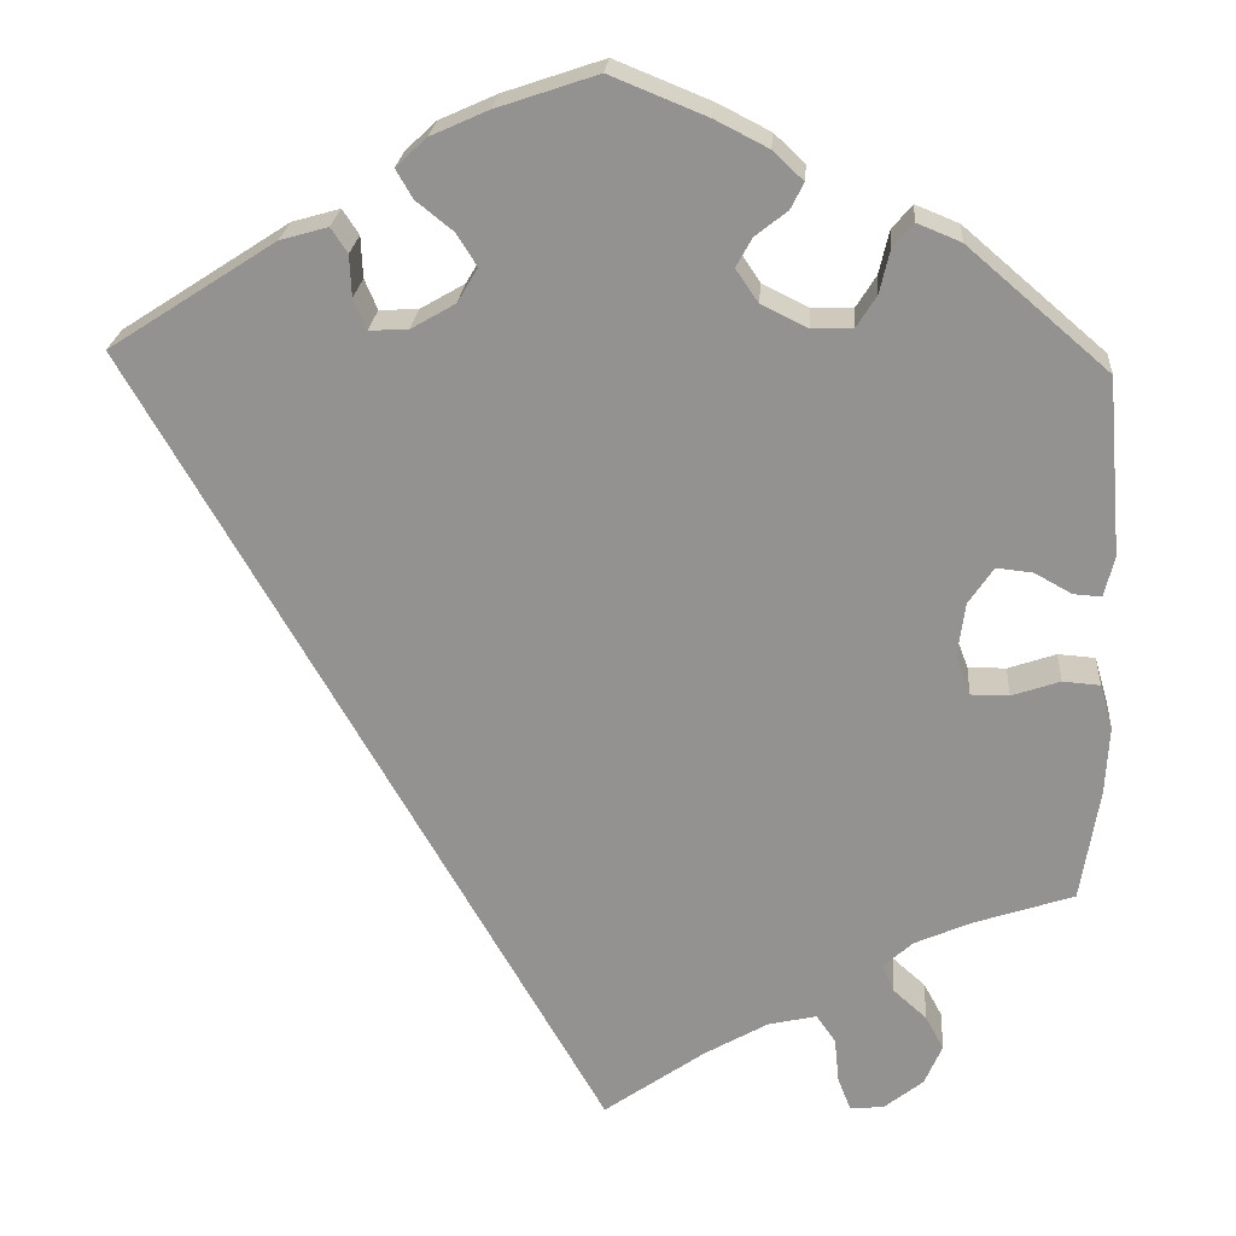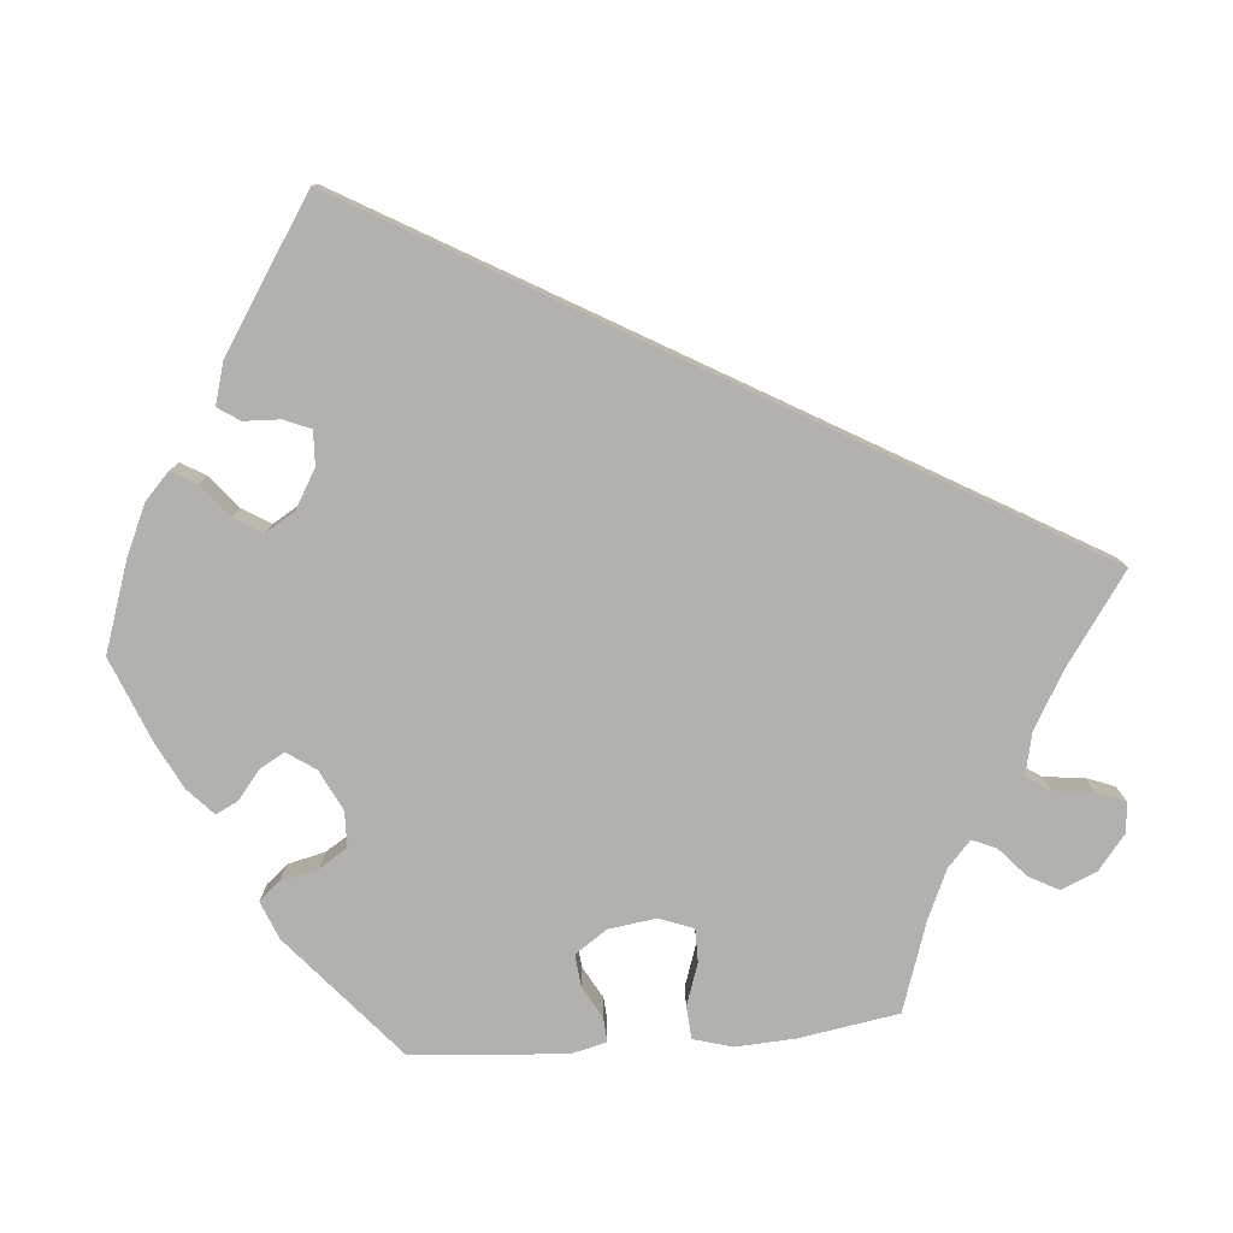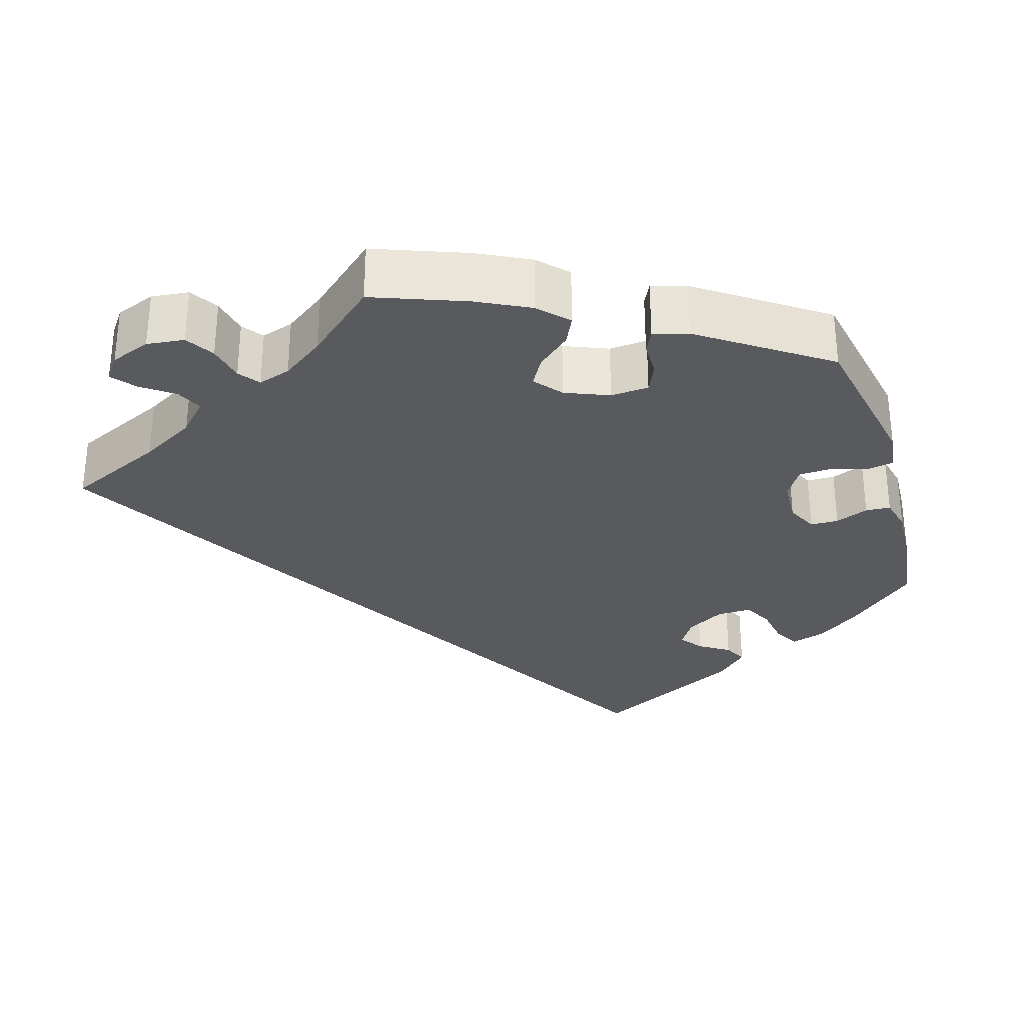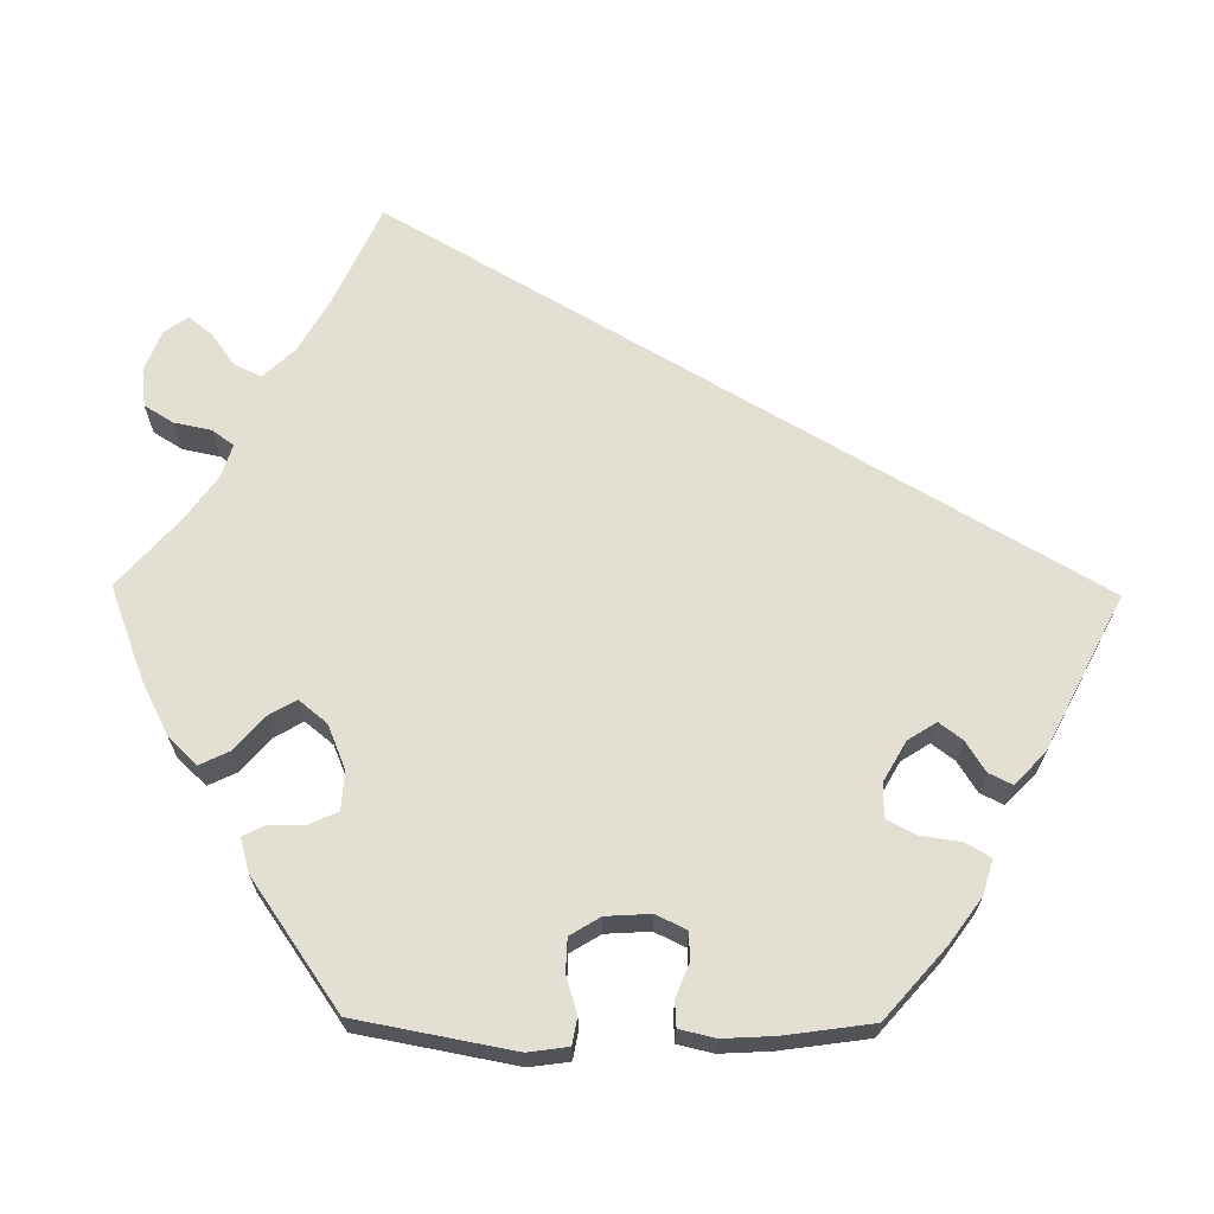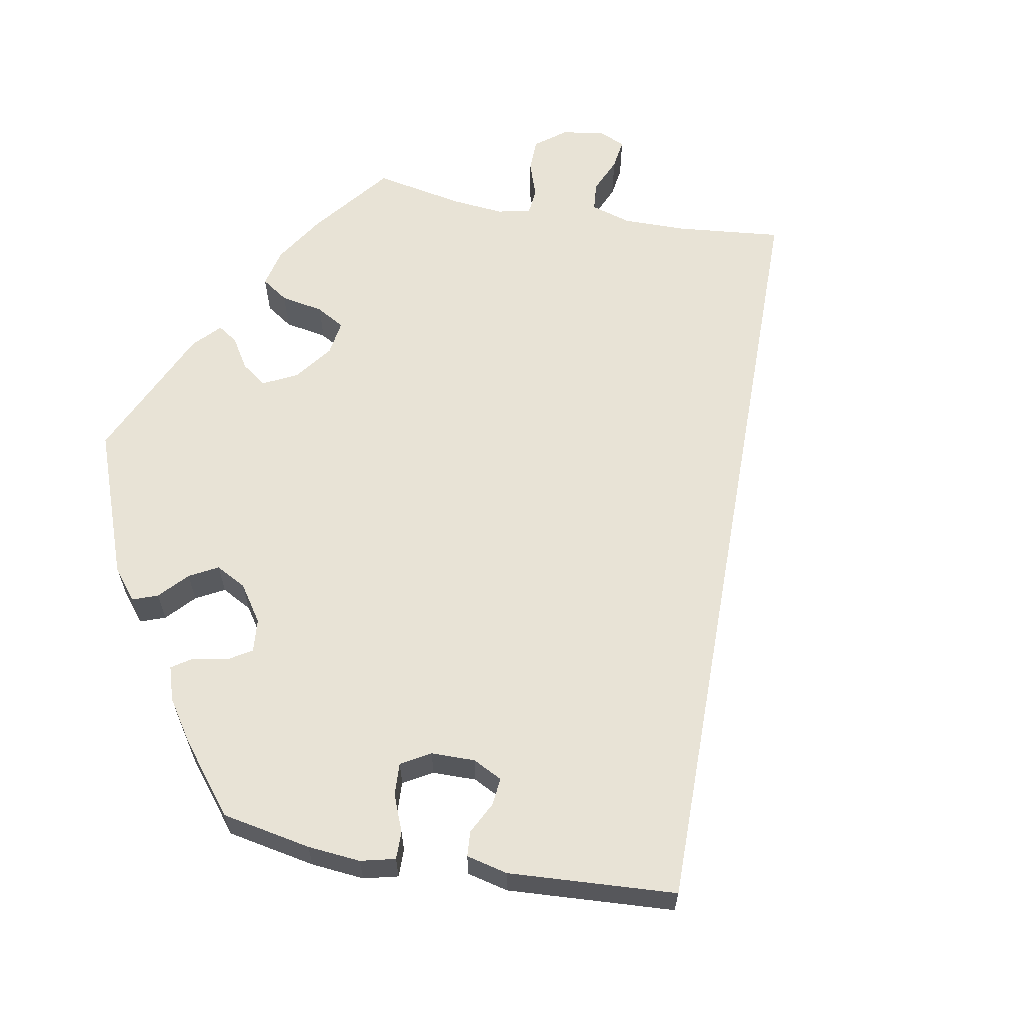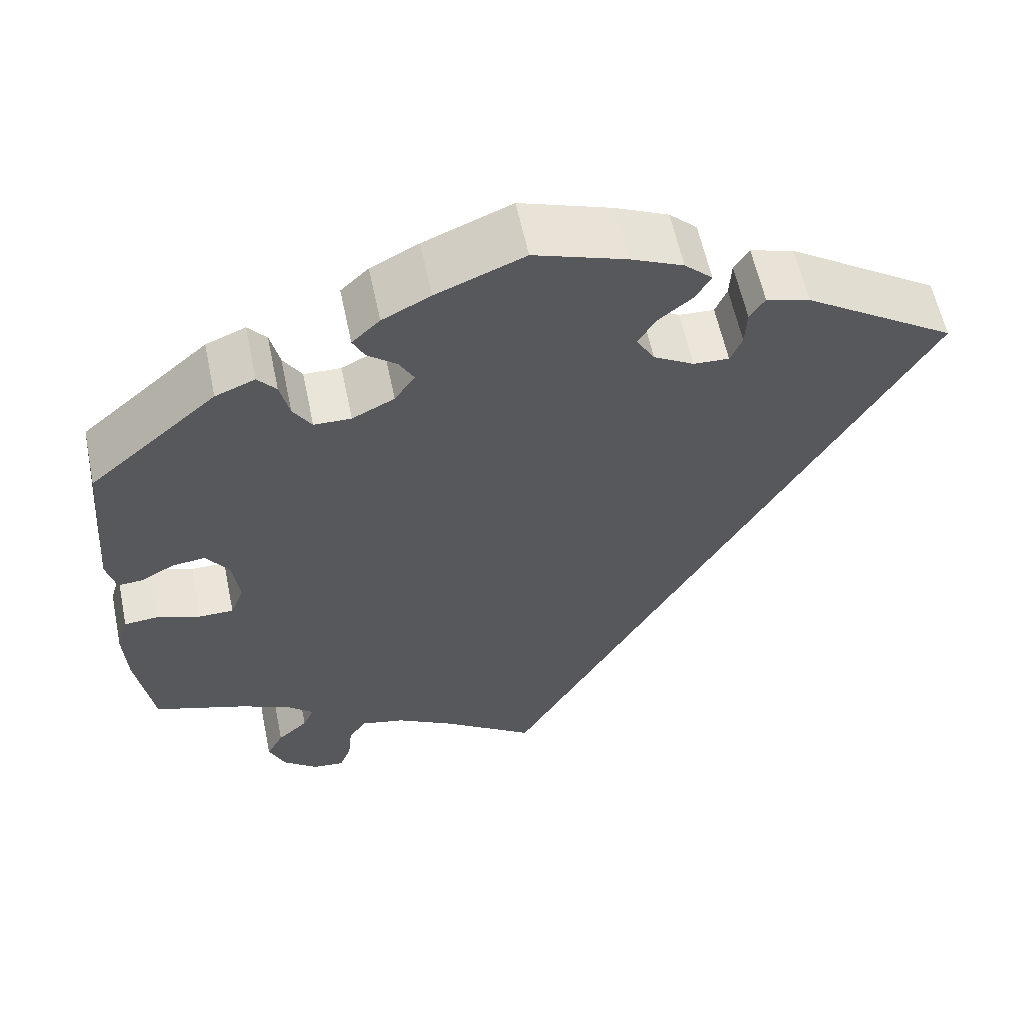
<metadata>
{"format":"obj","ext":"obj","renderer":"f3d","projection":"perspective","resolution":1024,"background":"white","views":[{"elev":22.9,"azim":-175.6,"up":"+Z"},{"elev":-79.2,"azim":95.0,"up":"+Y"},{"elev":-30.8,"azim":-103.1,"up":"+Y"},{"elev":67.0,"azim":-29.4,"up":"+Y"},{"elev":62.5,"azim":40.0,"up":"+Y"},{"elev":59.3,"azim":-11.8,"up":"+Z"}]}
</metadata>
<code>
v 0.108 0.07 0.541
v 0.17 0.07 0.513
v 0.203 0.07 0.482
v 0.185 0.07 0.451
v 0.145 0.07 0.419
v 0.123 0.07 0.384
v 0.145 0.07 0.347
v 0.193 0.07 0.319
v 0.235 0.07 0.317
v 0.249 0.07 0.35
v 0.251 0.07 0.395
v 0.269 0.07 0.422
v 0.321 0.07 0.407
v 0.501 0.07 0.29
v 0 0.07 -0.578
v -0.11 0.07 -0.5
v -0.179 0.07 -0.46
v -0.231 0.07 -0.448
v -0.252 0.07 -0.478
v -0.257 0.07 -0.527
v -0.271 0.07 -0.563
v -0.308 0.07 -0.559
v -0.35 0.07 -0.525
v -0.369 0.07 -0.481
v -0.349 0.07 -0.444
v -0.313 0.07 -0.412
v -0.3 0.07 -0.382
v -0.332 0.07 -0.353
v -0.392 0.07 -0.326
v -0.501 0.07 -0.289
v -0.521 0.07 -0.166
v -0.525 0.07 -0.092
v -0.511 0.07 -0.044
v -0.471 0.07 -0.041
v -0.419 0.07 -0.059
v -0.378 0.07 -0.059
v -0.362 0.07 -0.017
v -0.37 0.07 0.042
v -0.397 0.07 0.082
v -0.436 0.07 0.078
v -0.476 0.07 0.056
v -0.506 0.07 0.054
v -0.517 0.07 0.098
v -0.501 0.07 0.289
v -0.349 0.07 0.419
v -0.302 0.07 0.438
v -0.28 0.07 0.412
v -0.269 0.07 0.365
v -0.247 0.07 0.33
v -0.203 0.07 0.329
v -0.153 0.07 0.354
v -0.129 0.07 0.389
v -0.146 0.07 0.42
v -0.181 0.07 0.448
v -0.195 0.07 0.476
v -0.162 0.07 0.507
v -0.105 0.07 0.536
v -0.001 0.07 0.578
v 0.108 0 0.541
v 0.17 0 0.513
v 0.203 0 0.482
v 0.185 0 0.451
v 0.145 0 0.419
v 0.123 0 0.384
v 0.145 0 0.347
v 0.193 0 0.319
v 0.235 0 0.317
v 0.249 0 0.35
v 0.251 0 0.395
v 0.269 0 0.422
v 0.321 0 0.407
v 0.501 0 0.29
v 0 0 -0.578
v -0.11 0 -0.5
v -0.179 0 -0.46
v -0.231 0 -0.448
v -0.252 0 -0.478
v -0.257 0 -0.527
v -0.271 0 -0.563
v -0.308 0 -0.559
v -0.35 0 -0.525
v -0.369 0 -0.481
v -0.349 0 -0.444
v -0.313 0 -0.412
v -0.3 0 -0.382
v -0.332 0 -0.353
v -0.392 0 -0.326
v -0.501 0 -0.289
v -0.521 0 -0.166
v -0.525 0 -0.092
v -0.511 0 -0.044
v -0.471 0 -0.041
v -0.419 0 -0.059
v -0.378 0 -0.059
v -0.362 0 -0.017
v -0.37 0 0.042
v -0.397 0 0.082
v -0.436 0 0.078
v -0.476 0 0.056
v -0.506 0 0.054
v -0.517 0 0.098
v -0.501 0 0.289
v -0.349 0 0.419
v -0.302 0 0.438
v -0.28 0 0.412
v -0.269 0 0.365
v -0.247 0 0.33
v -0.203 0 0.329
v -0.153 0 0.354
v -0.129 0 0.389
v -0.146 0 0.42
v -0.181 0 0.448
v -0.195 0 0.476
v -0.162 0 0.507
v -0.105 0 0.536
v -0.001 0 0.578
f 53 54 55 56
f 52 53 56 57
f 45 46 47 48
f 45 48 49
f 44 45 49
f 43 44 49 50
f 40 41 42 43
f 39 40 43 50
f 32 33 34 35
f 32 35 36
f 29 30 31 32
f 28 29 32 36
f 27 28 36 37
f 23 24 25 26
f 23 26 27
f 22 23 27
f 19 20 21 22
f 19 22 27
f 18 19 27 37
f 13 14 15 16
f 13 16 17
f 10 11 12 13
f 9 10 13
f 9 13 17 18
f 2 3 4 5
f 2 5 6
f 1 2 6
f 52 57 58 1
f 38 39 50 51
f 18 37 38 51
f 8 9 18
f 7 8 18 51
f 6 7 51 52
f 1 6 52
f 114 113 112 111
f 115 114 111 110
f 106 105 104 103
f 107 106 103
f 107 103 102
f 108 107 102 101
f 101 100 99 98
f 108 101 98 97
f 93 92 91 90
f 94 93 90
f 90 89 88 87
f 94 90 87 86
f 95 94 86 85
f 84 83 82 81
f 85 84 81
f 85 81 80
f 80 79 78 77
f 85 80 77
f 95 85 77 76
f 74 73 72 71
f 75 74 71
f 71 70 69 68
f 71 68 67
f 76 75 71 67
f 63 62 61 60
f 64 63 60
f 64 60 59
f 59 116 115 110
f 109 108 97 96
f 109 96 95 76
f 76 67 66
f 109 76 66 65
f 110 109 65 64
f 110 64 59
f 1 59 60 2
f 2 60 61 3
f 3 61 62 4
f 4 62 63 5
f 5 63 64 6
f 6 64 65 7
f 7 65 66 8
f 8 66 67 9
f 9 67 68 10
f 10 68 69 11
f 11 69 70 12
f 12 70 71 13
f 13 71 72 14
f 14 72 73 15
f 15 73 74 16
f 16 74 75 17
f 17 75 76 18
f 18 76 77 19
f 19 77 78 20
f 20 78 79 21
f 21 79 80 22
f 22 80 81 23
f 23 81 82 24
f 24 82 83 25
f 25 83 84 26
f 26 84 85 27
f 27 85 86 28
f 28 86 87 29
f 29 87 88 30
f 30 88 89 31
f 31 89 90 32
f 32 90 91 33
f 33 91 92 34
f 34 92 93 35
f 35 93 94 36
f 36 94 95 37
f 37 95 96 38
f 38 96 97 39
f 39 97 98 40
f 40 98 99 41
f 41 99 100 42
f 42 100 101 43
f 43 101 102 44
f 44 102 103 45
f 45 103 104 46
f 46 104 105 47
f 47 105 106 48
f 48 106 107 49
f 49 107 108 50
f 50 108 109 51
f 51 109 110 52
f 52 110 111 53
f 53 111 112 54
f 54 112 113 55
f 55 113 114 56
f 56 114 115 57
f 57 115 116 58
f 58 116 59 1

</code>
